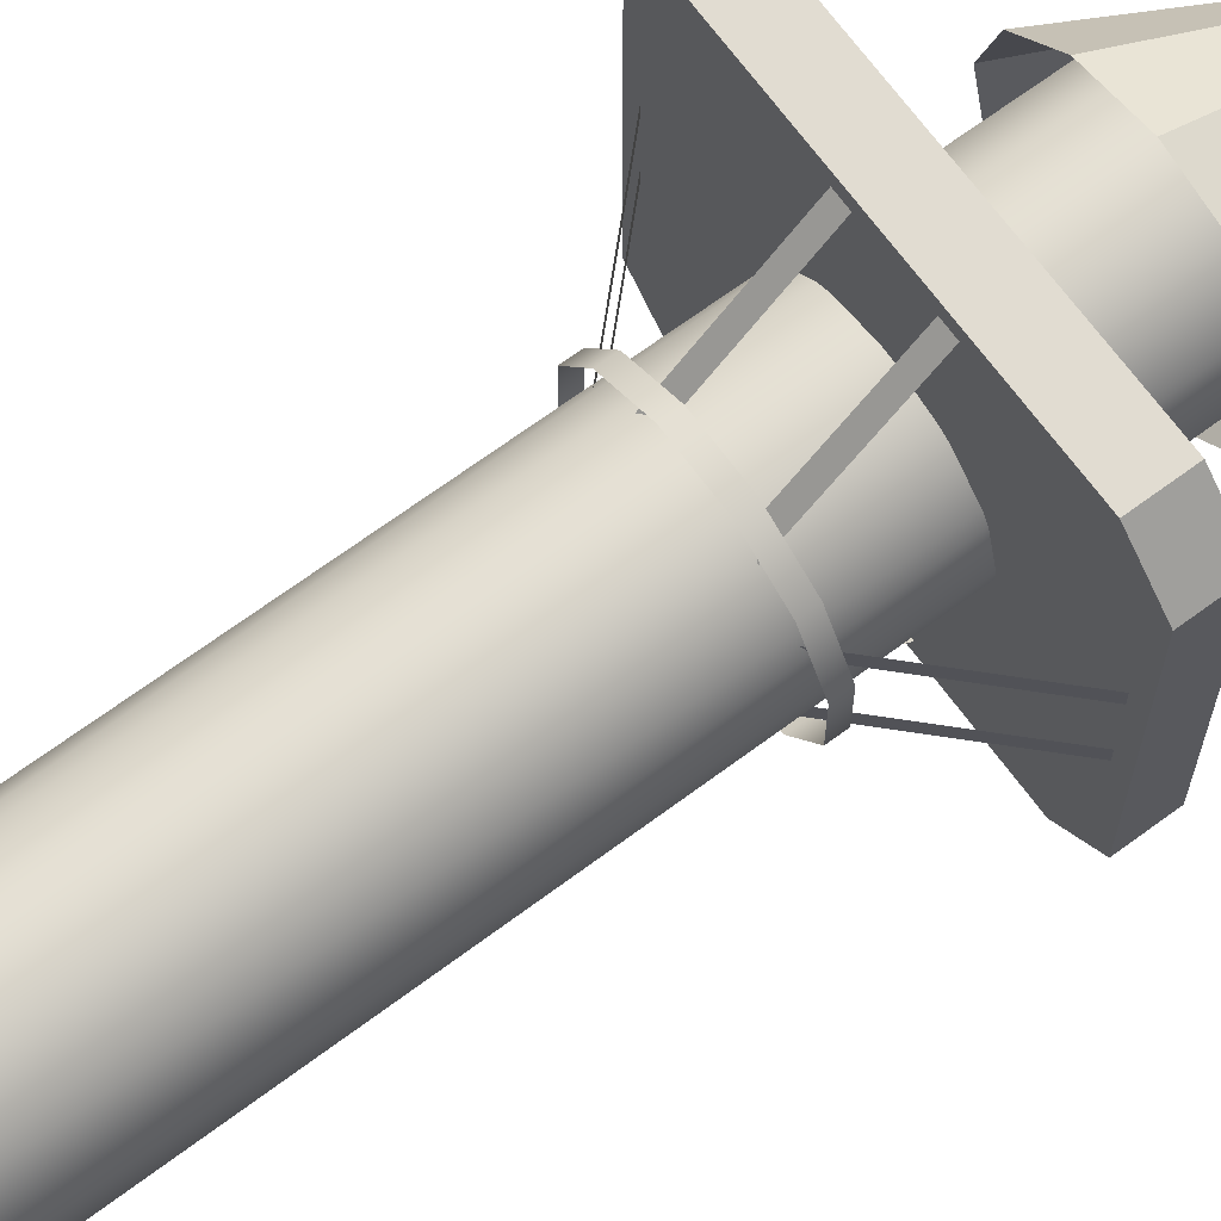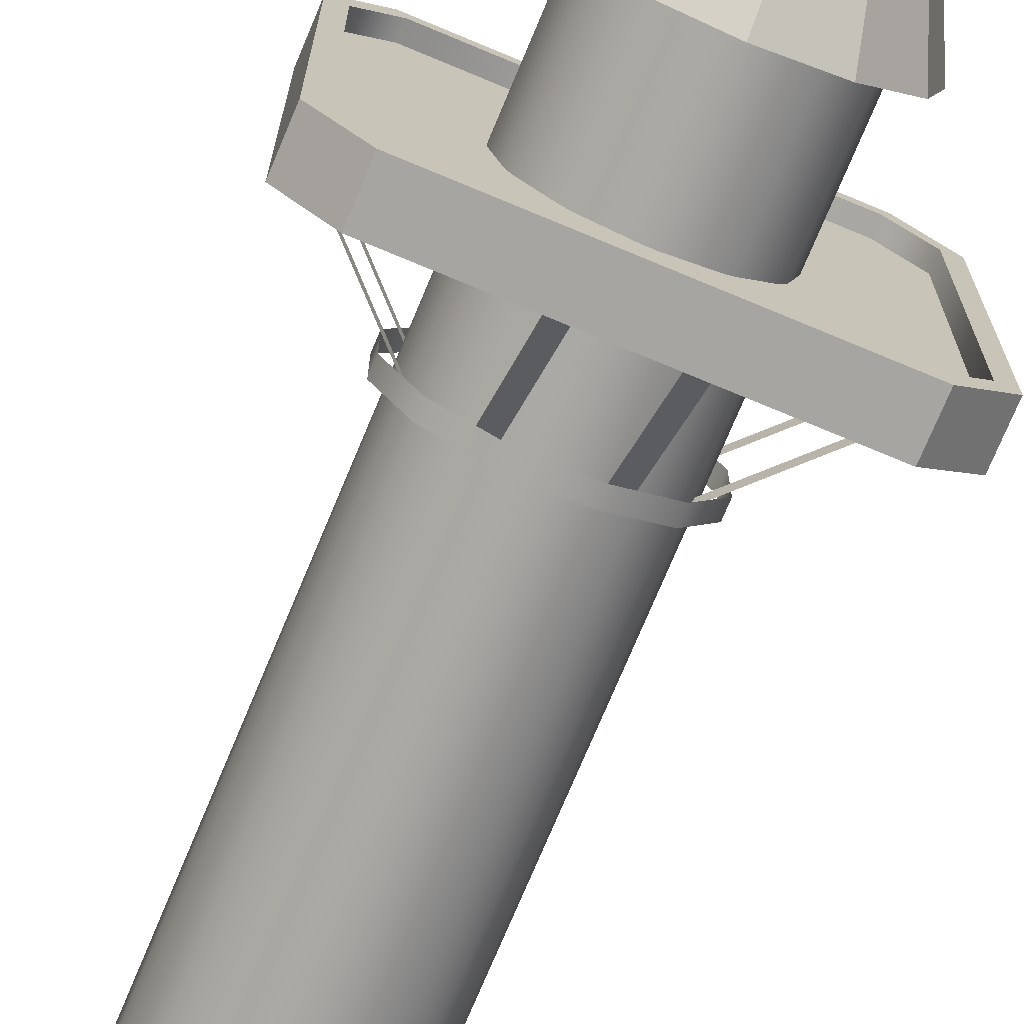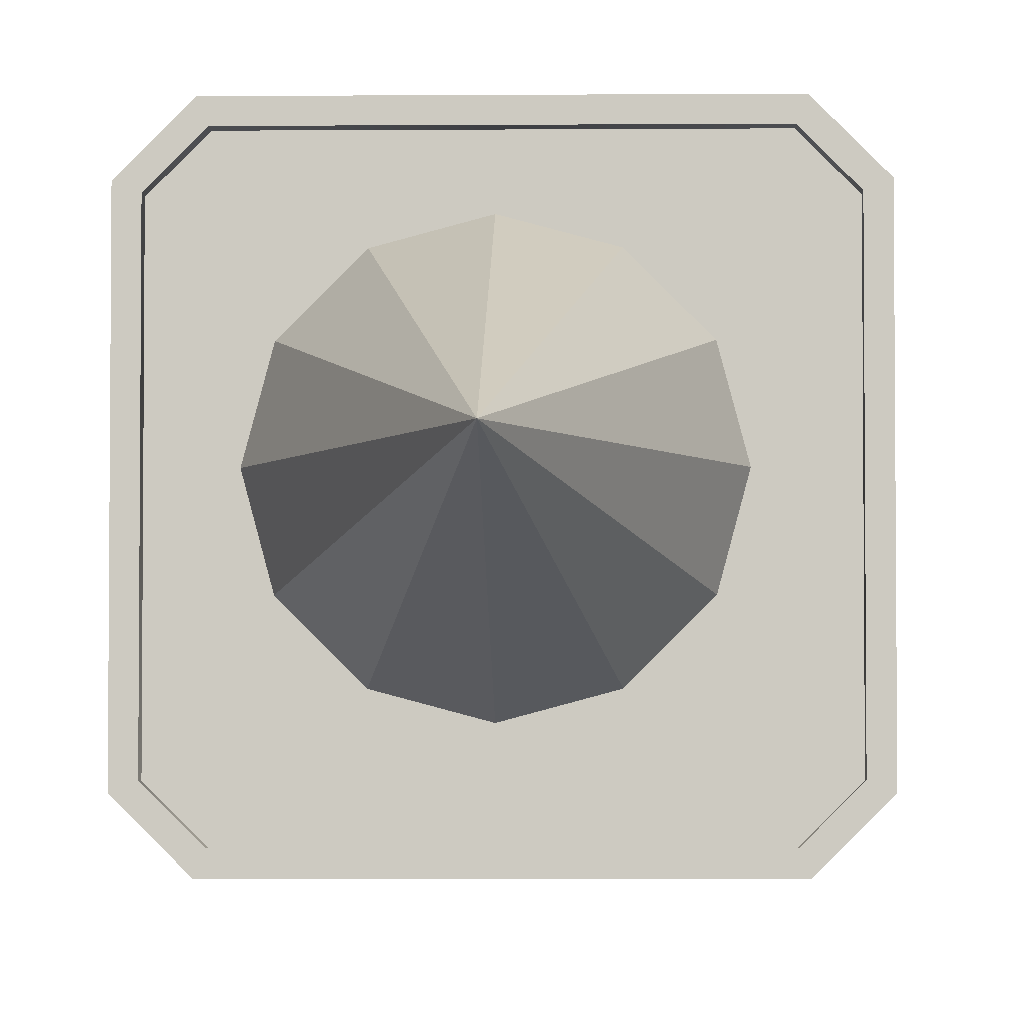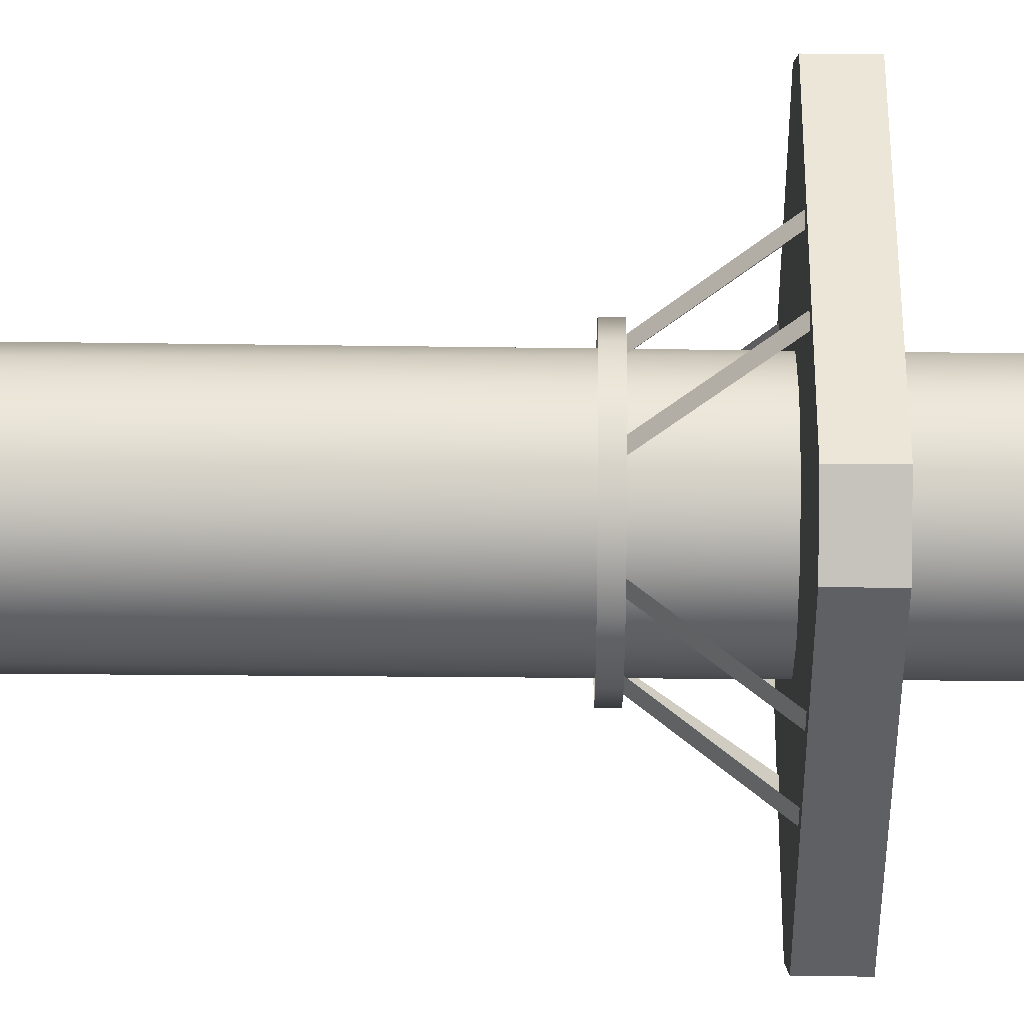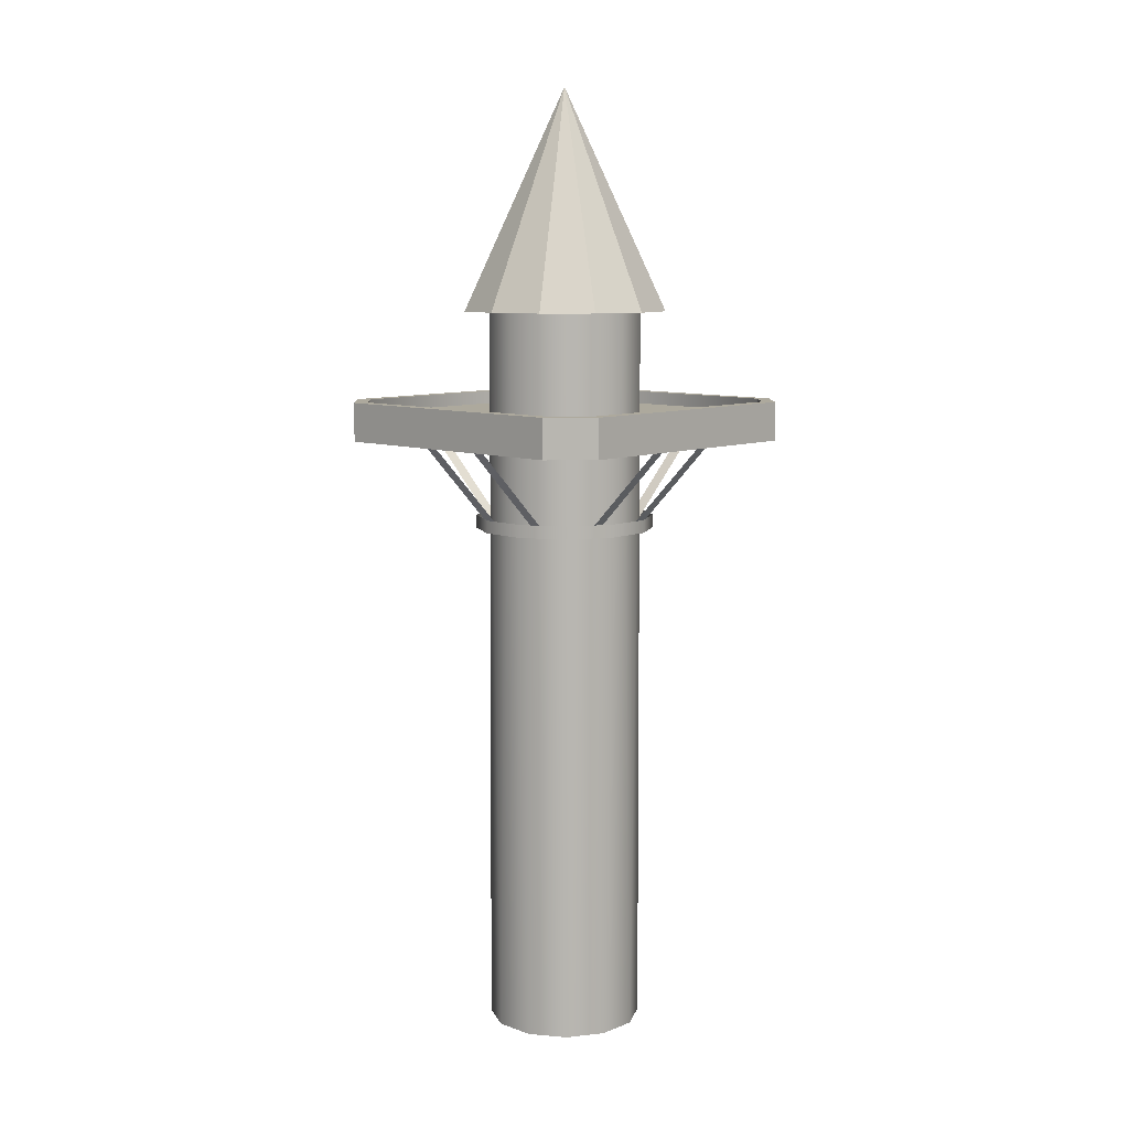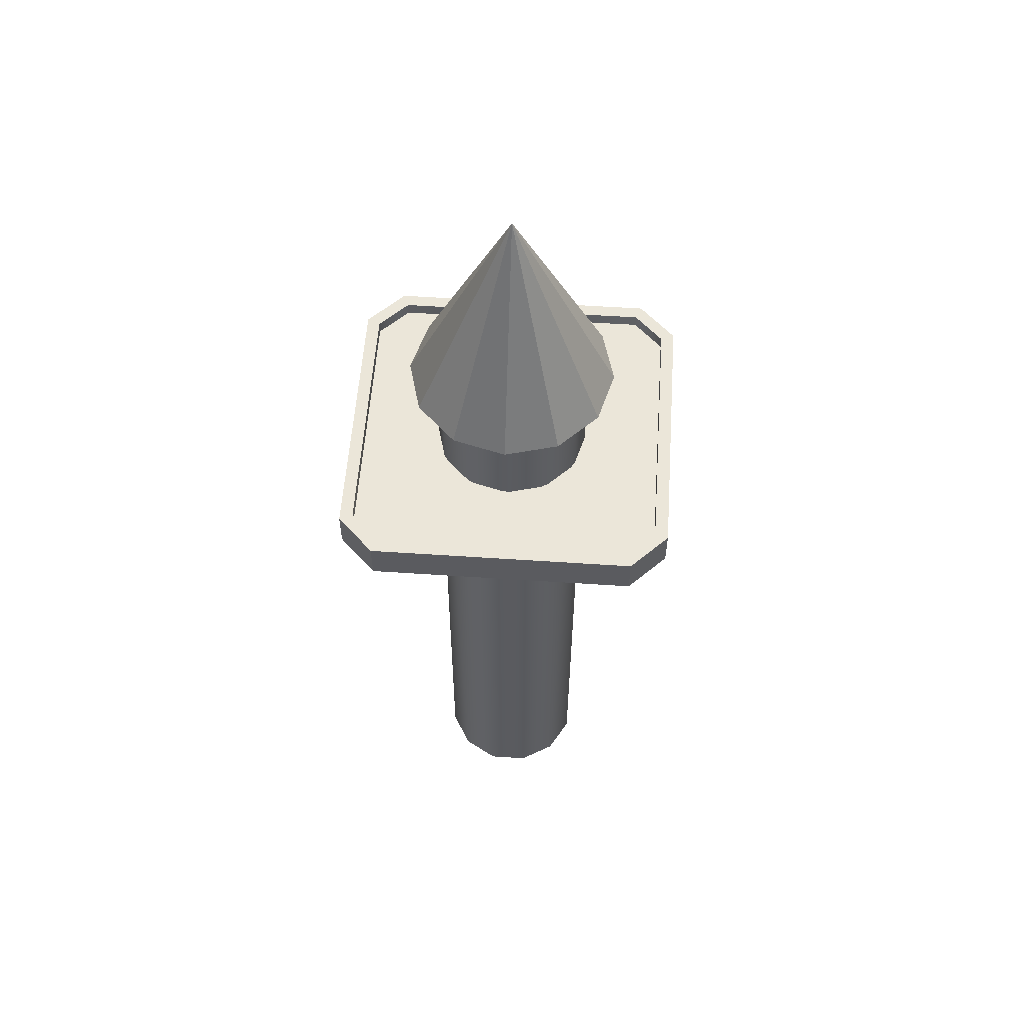
<metadata>
{"format":"obj","ext":"obj","renderer":"f3d","projection":"perspective","resolution":1024,"background":"white","views":[{"elev":69.1,"azim":-126.4,"up":"+Y"},{"elev":-73.7,"azim":-22.7,"up":"+Y"},{"elev":-4.0,"azim":1.5,"up":"+Y"},{"elev":46.2,"azim":-89.3,"up":"+Y"},{"elev":8.9,"azim":-136.6,"up":"+Z"},{"elev":56.6,"azim":4.0,"up":"+Z"}]}
</metadata>
<code>
o 80_75_85
v 5.796 1.553 -10
v 5.196 3 50
v 5.796 -1.553 -10
v 6 0 50
v 4.243 -4.243 -10
v 5.196 -3 50
v 1.553 -5.796 -10
v 3 -5.196 50
v -1.553 -5.796 -10
v 0 -6 50
v -4.243 -4.243 -10
v -3 -5.196 50
v -5.796 -1.553 -10
v -5.196 -3 50
v -5.796 1.553 -10
v -6 -0 50
v -4.243 4.243 -10
v -5.196 3 50
v -1.553 5.796 -10
v -3 5.196 50
v 1.553 5.796 -10
v -0 6 50
v 4.243 4.243 -10
v 3 5.196 50
f 1 4 3
f 3 6 5
f 5 8 7
f 7 10 9
f 9 12 11
f 11 14 13
f 13 16 15
f 15 18 17
f 17 20 19
f 19 22 21
f 21 24 23
f 23 2 1
f 1 2 4
f 3 4 6
f 5 6 8
f 7 8 10
f 9 10 12
f 11 12 14
f 13 14 16
f 15 16 18
f 17 18 20
f 19 20 22
f 21 22 24
f 23 24 2
o 45_28_21
v 11.93 -9.713 39
v 11.93 9.713 39
v 9.713 -11.93 39
v -9.713 -11.93 39
v -11.93 -9.713 39
v -11.93 9.713 39
v -9.713 11.93 39
v 9.713 11.93 39
v 12.93 10.13 37
v 11.93 9.713 40
v 12.93 -10.13 37
v 11.93 -9.713 40
v 10.13 -12.93 37
v 9.713 -11.93 40
v -10.13 -12.93 37
v -9.713 -11.93 40
v -12.93 -10.13 37
v -11.93 -9.713 40
v -12.93 10.13 37
v -11.93 9.713 40
v -10.13 12.93 37
v -9.713 11.93 40
v 10.13 12.93 37
v 9.713 11.93 40
v -3 -12 37
v -3 -5 30
v 6.761 1.812 30
v 6.761 1.812 31
v 6.761 -1.812 30
v 6.761 -1.812 31
v 4.95 -4.95 30
v 4.95 -4.95 31
v 1.812 -6.761 30
v 1.812 -6.761 31
v -1.812 -6.761 30
v -1.812 -6.761 31
v -4.95 -4.95 30
v -4.95 -4.95 31
v -6.761 -1.812 30
v -6.761 -1.812 31
v -6.761 1.812 30
v -6.761 1.812 31
v -4.95 4.95 30
v -4.95 4.95 31
v -1.812 6.761 30
v -1.812 6.761 31
v 1.812 6.761 30
v 1.812 6.761 31
v 4.95 4.95 30
v 4.95 4.95 31
v -2 -5 30
v -2 -12 37
v 2 -12 37
v 2 -5 30
v 3 -5 30
v 3 -12 37
v 12 -3 37
v 5 -3 30
v 5 -2 30
v 12 -2 37
v 12 2 37
v 5 2 30
v 5 3 30
v 12 3 37
v 3 12 37
v 3 5 30
v 2 5 30
v 2 12 37
v -2 12 37
v -2 5 30
v -3 5 30
v -3 12 37
v -12 3 37
v -5 3 30
v -5 2 30
v -12 2 37
v -12 -2 37
v -5 -2 30
v -5 -3 30
v -12 -3 37
v 6.928 4 47
v 8 -0 47
v 6.928 -4 47
v 4 -6.928 47
v -0 -8 47
v -4 -6.928 47
v -6.928 -4 47
v -8 0 47
v -6.928 4 47
v -4 6.928 47
v 0 8 47
v 4 6.928 47
v 0 0 64
v 12.93 -10.13 40
v 12.93 10.13 40
v 10.13 -12.93 40
v -10.13 -12.93 40
v -12.93 -10.13 40
v -12.93 10.13 40
v -10.13 12.93 40
v 10.13 12.93 40
v 11.93 -9.713 39
v 11.93 9.713 39
v 9.713 -11.93 39
v -9.713 -11.93 39
v -11.93 -9.713 39
v -11.93 9.713 39
v -9.713 11.93 39
v 9.713 11.93 39
f 25 26 32 31 30 29 28 27
f 34 48 133 127
f 33 35 37 39 41 43 45 47
f 51 52 54 53
f 53 54 56 55
f 55 56 58 57
f 57 58 60 59
f 59 60 62 61
f 61 62 64 63
f 63 64 66 65
f 65 66 68 67
f 67 68 70 69
f 69 70 72 71
f 50 75 76 49
f 71 72 74 73
f 73 74 52 51
f 78 79 80 77
f 82 83 84 81
f 86 87 88 85
f 90 91 92 89
f 94 95 96 93
f 98 99 100 97
f 102 103 104 101
f 105 117 106
f 106 117 107
f 107 117 108
f 108 117 109
f 109 117 110
f 110 117 111
f 111 117 112
f 112 117 113
f 113 117 114
f 114 117 115
f 115 117 116
f 116 117 105
f 34 36 118 119
f 36 38 120 118
f 38 40 121 120
f 40 42 122 121
f 42 44 123 122
f 44 46 124 123
f 46 48 125 124
f 48 34 119 125
f 46 44 131 132
f 42 40 129 130
f 38 36 126 128
f 48 46 132 133
f 44 42 130 131
f 40 38 128 129
f 36 34 127 126
o 30_22_15
v 12.93 10.13 37
v 12.93 -10.13 37
v 10.13 -12.93 37
v -10.13 -12.93 37
v -12.93 -10.13 37
v -12.93 10.13 37
v -10.13 12.93 37
v 10.13 12.93 37
v 12.93 -10.13 40
v 12.93 10.13 40
v 10.13 -12.93 40
v -10.13 -12.93 40
v -12.93 -10.13 40
v -12.93 10.13 40
v -10.13 12.93 40
v 10.13 12.93 40
f 134 143 142 135
f 135 142 144 136
f 136 144 145 137
f 137 145 146 138
f 138 146 147 139
f 139 147 148 140
f 140 148 149 141
f 141 149 143 134

</code>
